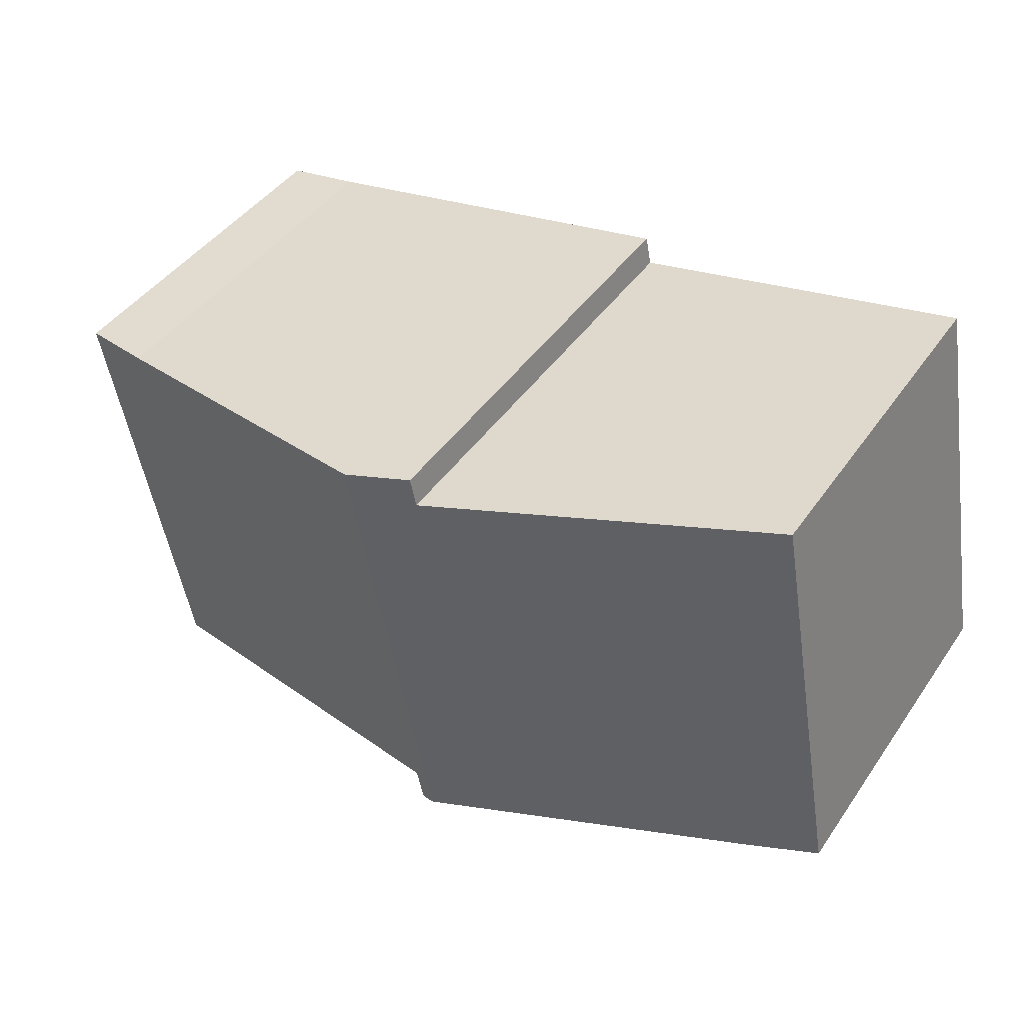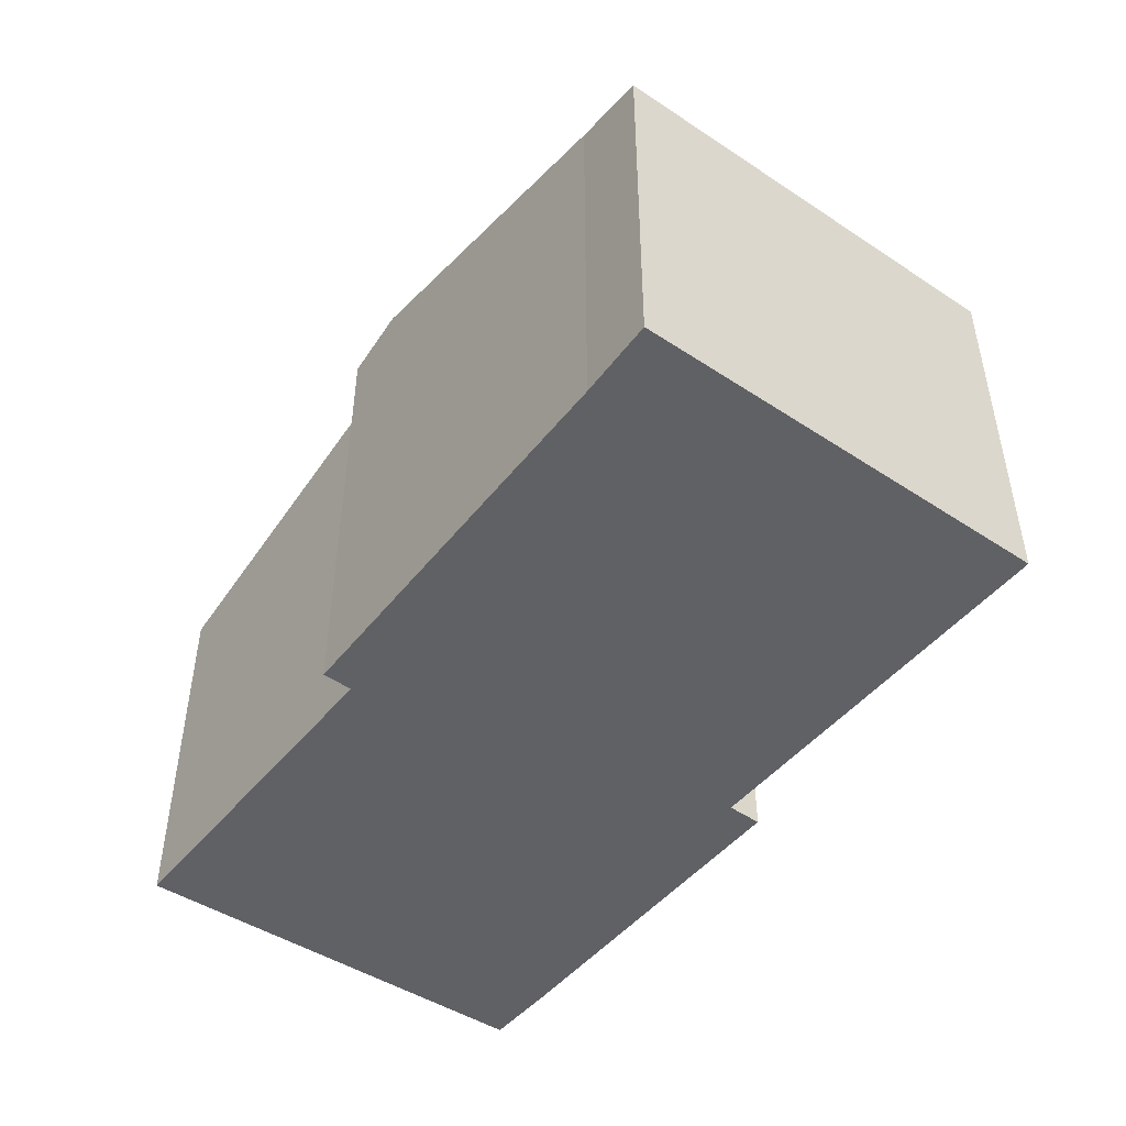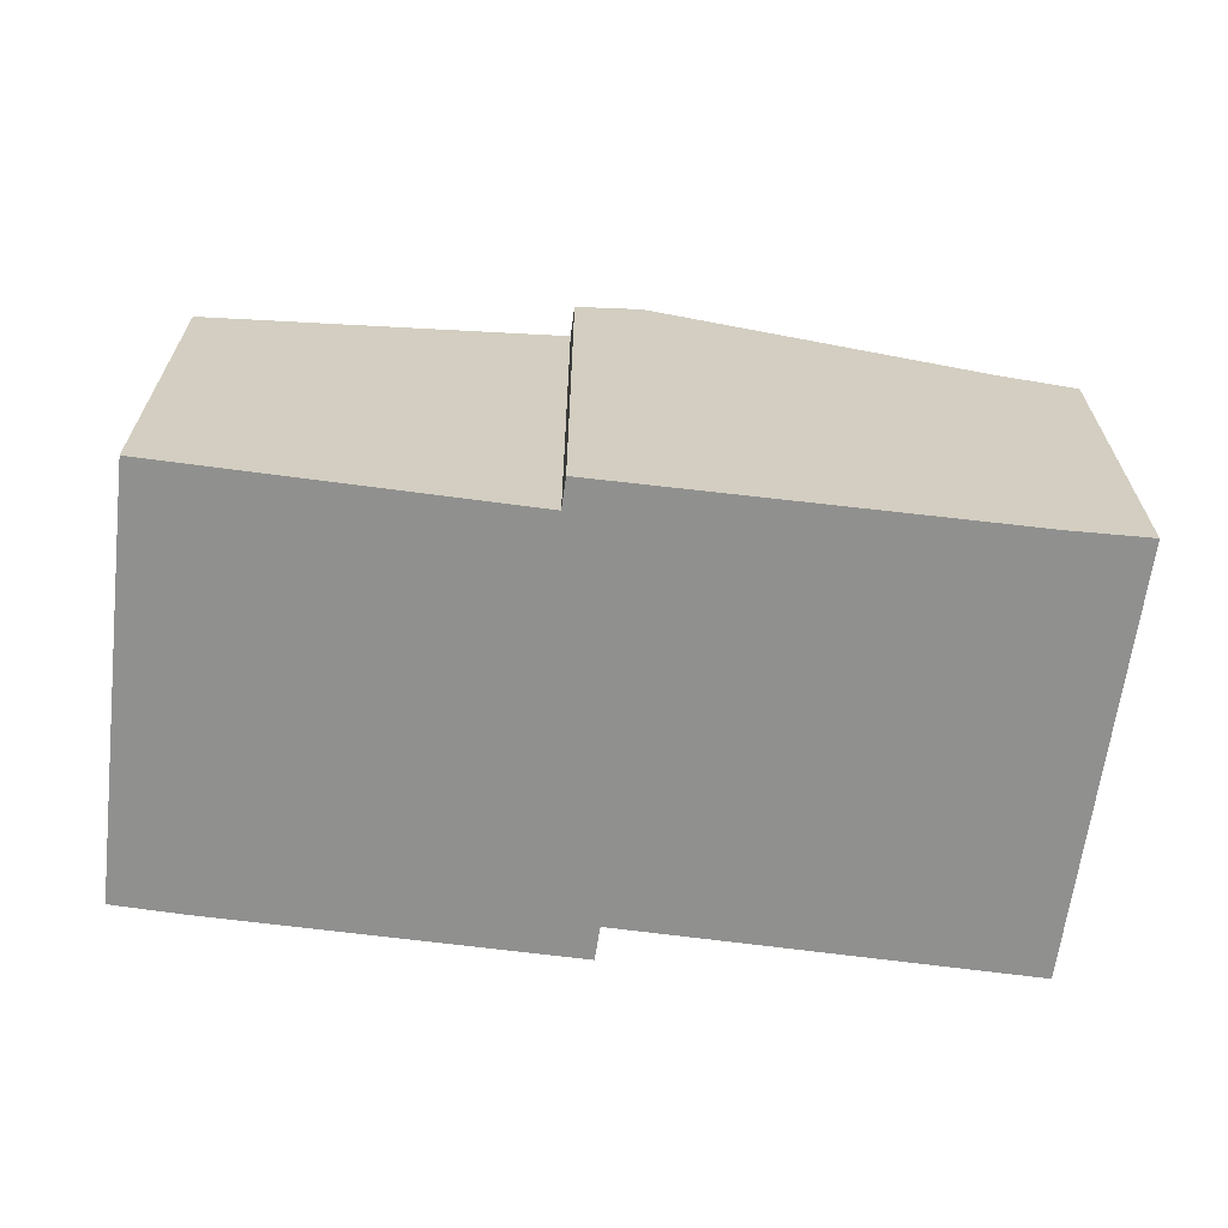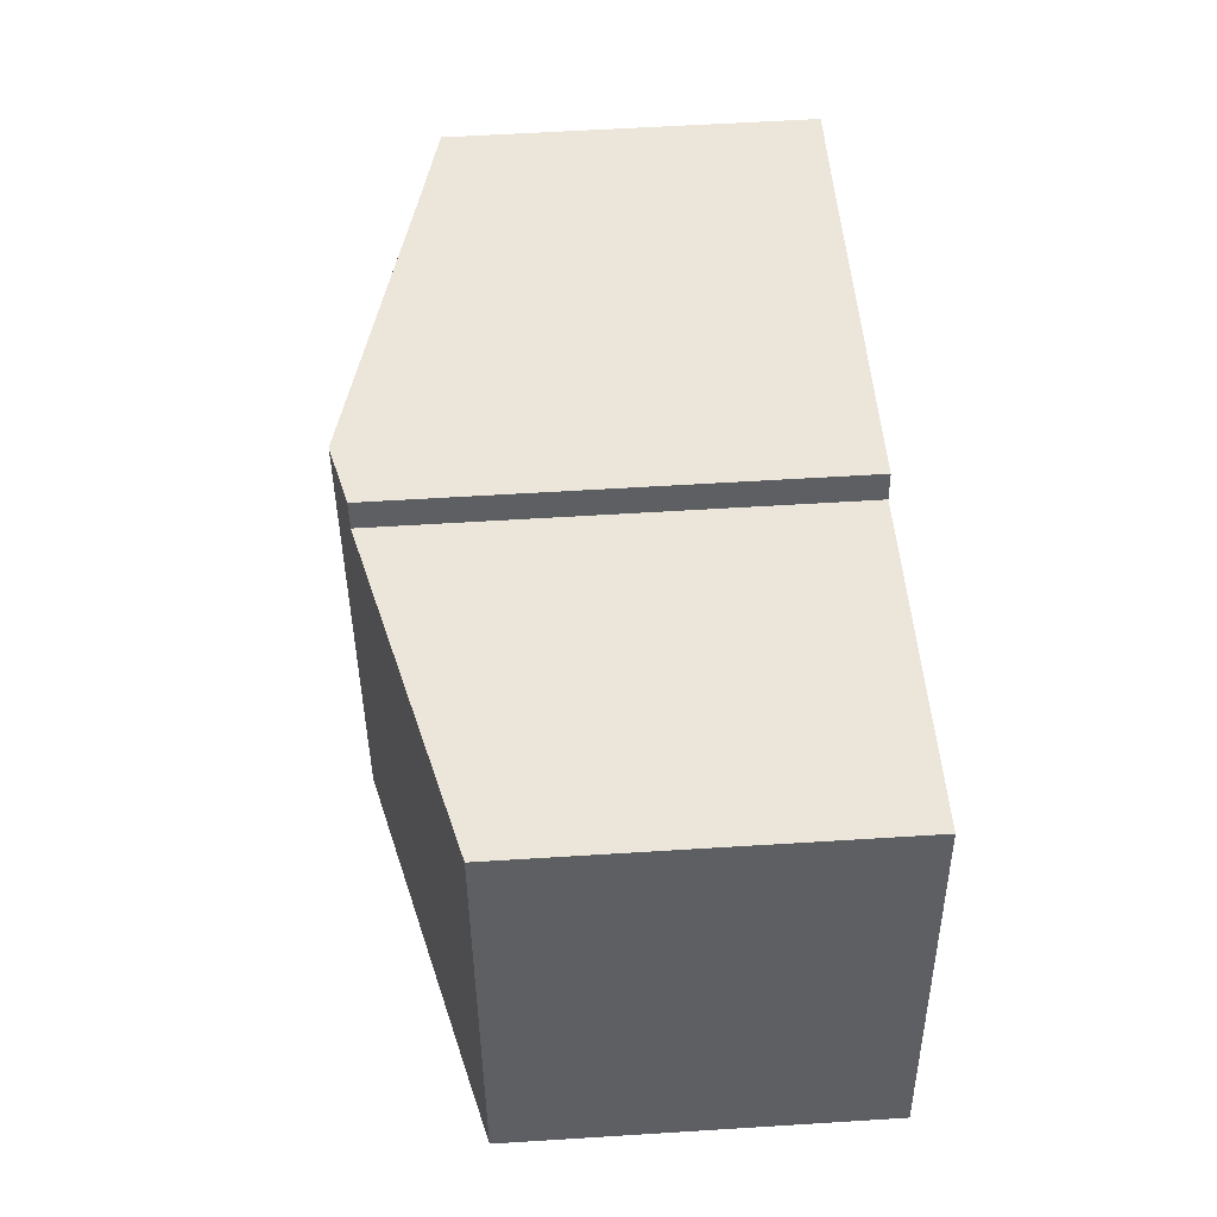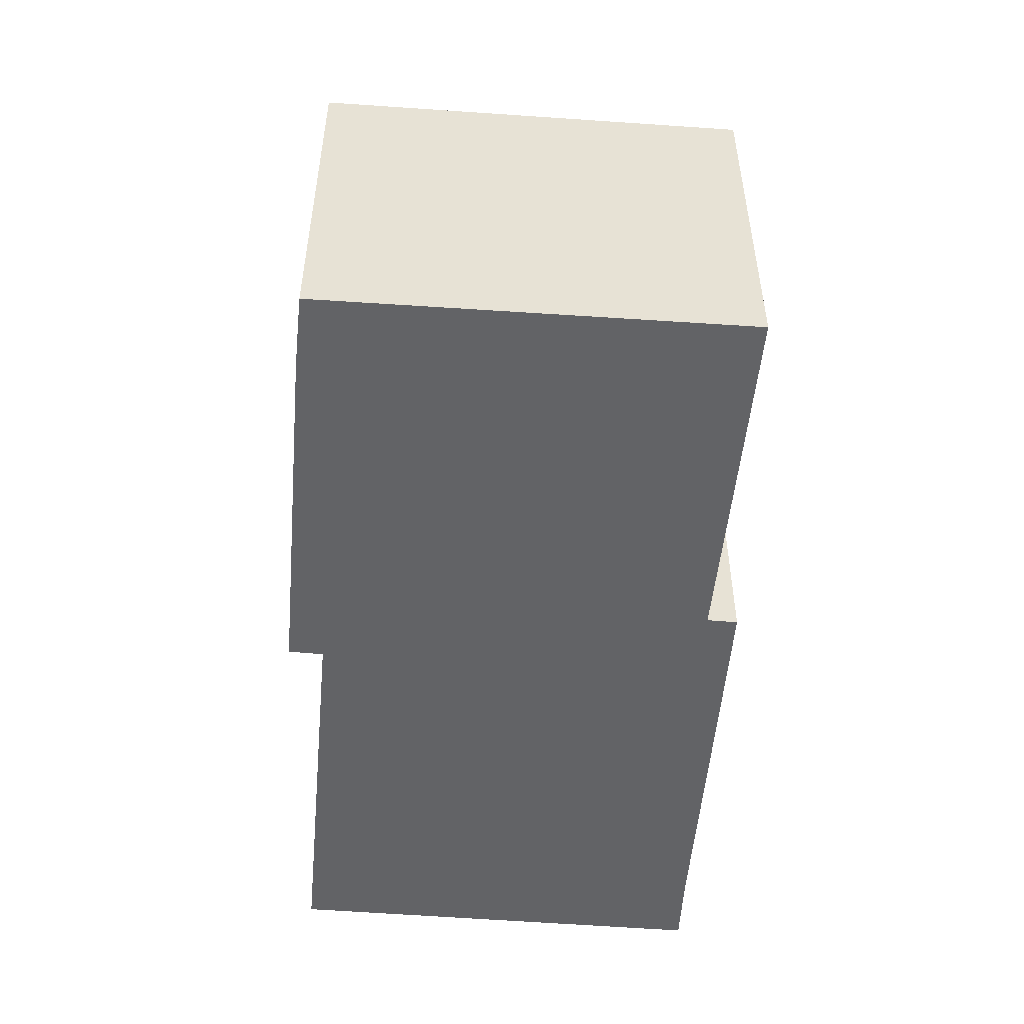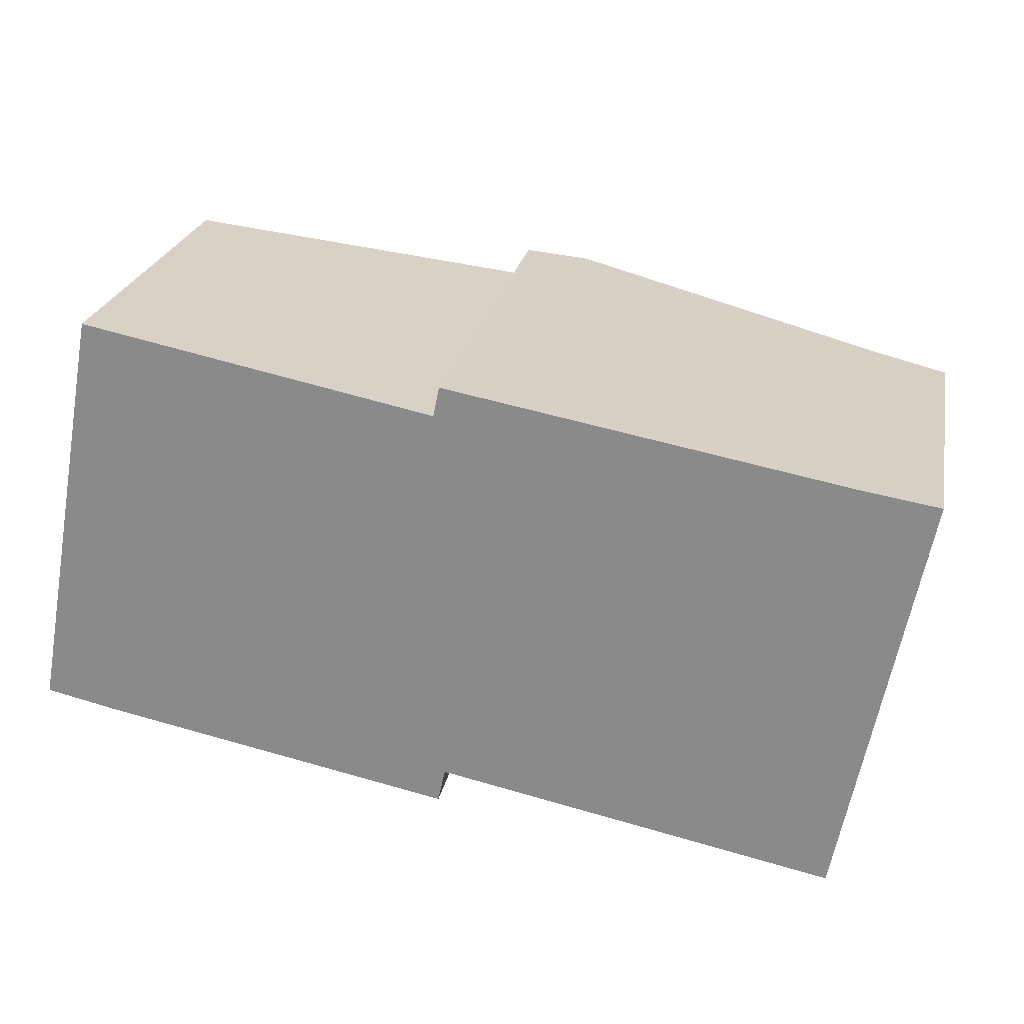
<metadata>
{"format":"obj","ext":"obj","renderer":"f3d","projection":"perspective","resolution":1024,"background":"white","views":[{"elev":43.7,"azim":-147.8,"up":"+Z"},{"elev":-47.3,"azim":64.3,"up":"+Y"},{"elev":-65.5,"azim":3.6,"up":"+Y"},{"elev":58.6,"azim":-93.7,"up":"+Z"},{"elev":-50.9,"azim":-84.0,"up":"+Y"},{"elev":24.2,"azim":11.2,"up":"+Z"}]}
</metadata>
<code>
v  14.02 5.704 4.471
v  12.75 5.704 -1.994
v  12.82 6.004 4.659
v  7.653 7.297 5.595
v  6.639 7.24 -0.775
v  6.306 7.297 -1.255
v  6.525 7.242 -1.298
v  1.147 5.686 6.397
v  1.096 5.99 -0.239
v  0 5.713 3.498e-16
v  6.547 7.043 5.32
v  6.641 7.044 5.778
v  6.525 7.948e-17 -1.298
v  1.096 1.463e-17 -0.239
v  6.306 7.685e-17 -1.255
v  0 0 0
v  6.639 4.746e-17 -0.775
v  12.75 1.221e-16 -1.994
v  1.147 -3.917e-16 6.397
v  6.641 -3.538e-16 5.778
v  6.547 -3.258e-16 5.32
v  12.82 -2.853e-16 4.659
v  7.653 -3.426e-16 5.595
v  14.02 -2.738e-16 4.471
g defaultobject
f 1 2 3
f 4 3 2
f 5 4 2
f 6 4 5
f 7 6 5
f 8 9 10
f 9 8 6
f 6 8 11
f 6 11 4
f 4 11 12
f 7 9 6
f 9 7 13
f 9 13 14
f 14 13 15
f 14 10 9
f 10 14 16
f 2 17 5
f 17 2 18
f 16 8 10
f 8 16 19
f 11 20 12
f 20 11 21
f 8 21 11
f 21 8 19
f 12 3 4
f 3 12 20
f 3 20 22
f 22 20 23
f 22 1 3
f 1 22 24
f 24 2 1
f 2 24 18
f 5 13 7
f 13 5 17
f 22 18 24
f 18 22 17
f 17 22 23
f 17 23 20
f 17 20 13
f 13 20 15
f 15 20 21
f 15 21 14
f 14 21 19
f 14 19 16

</code>
